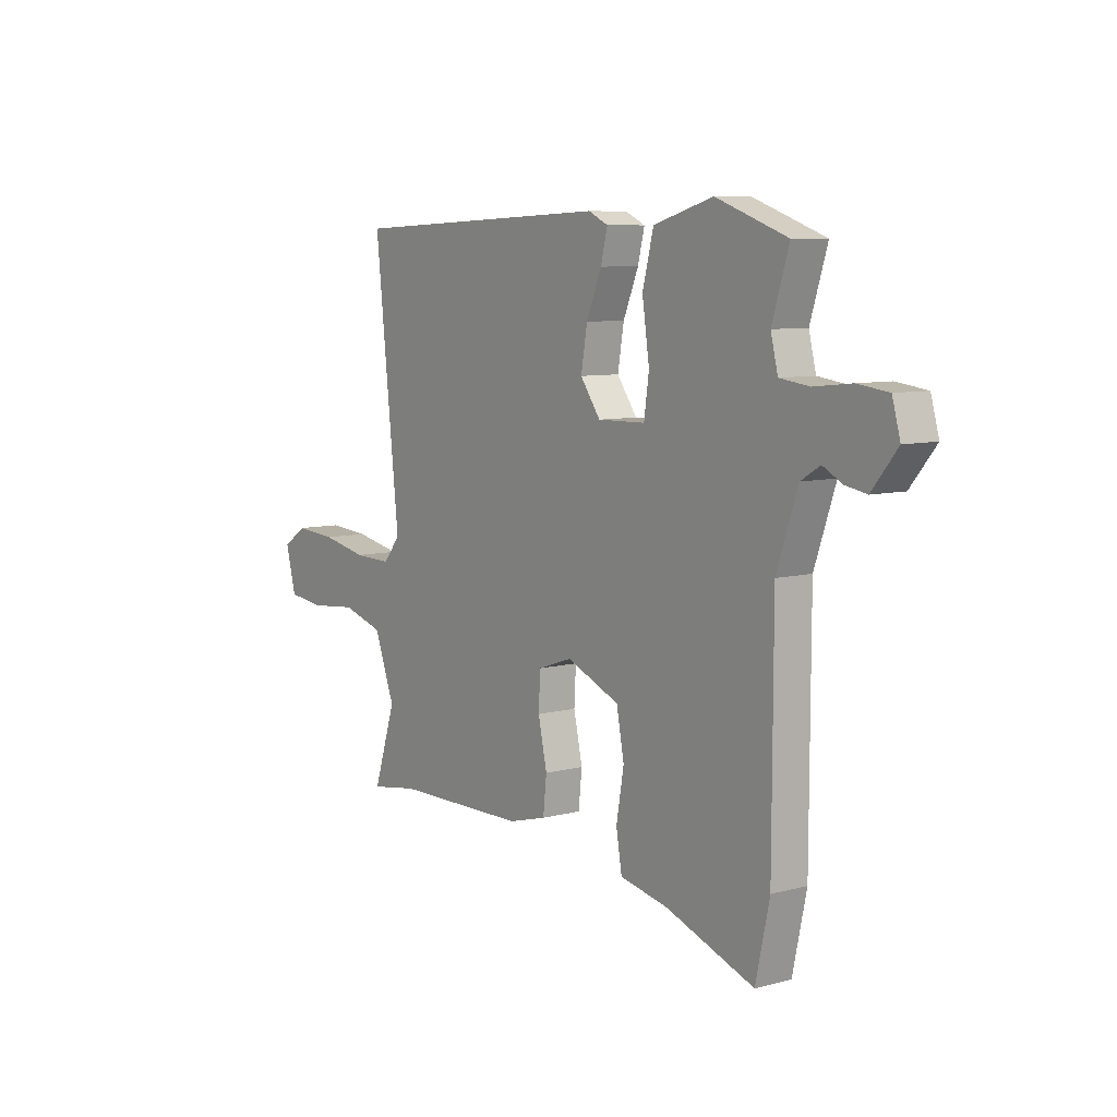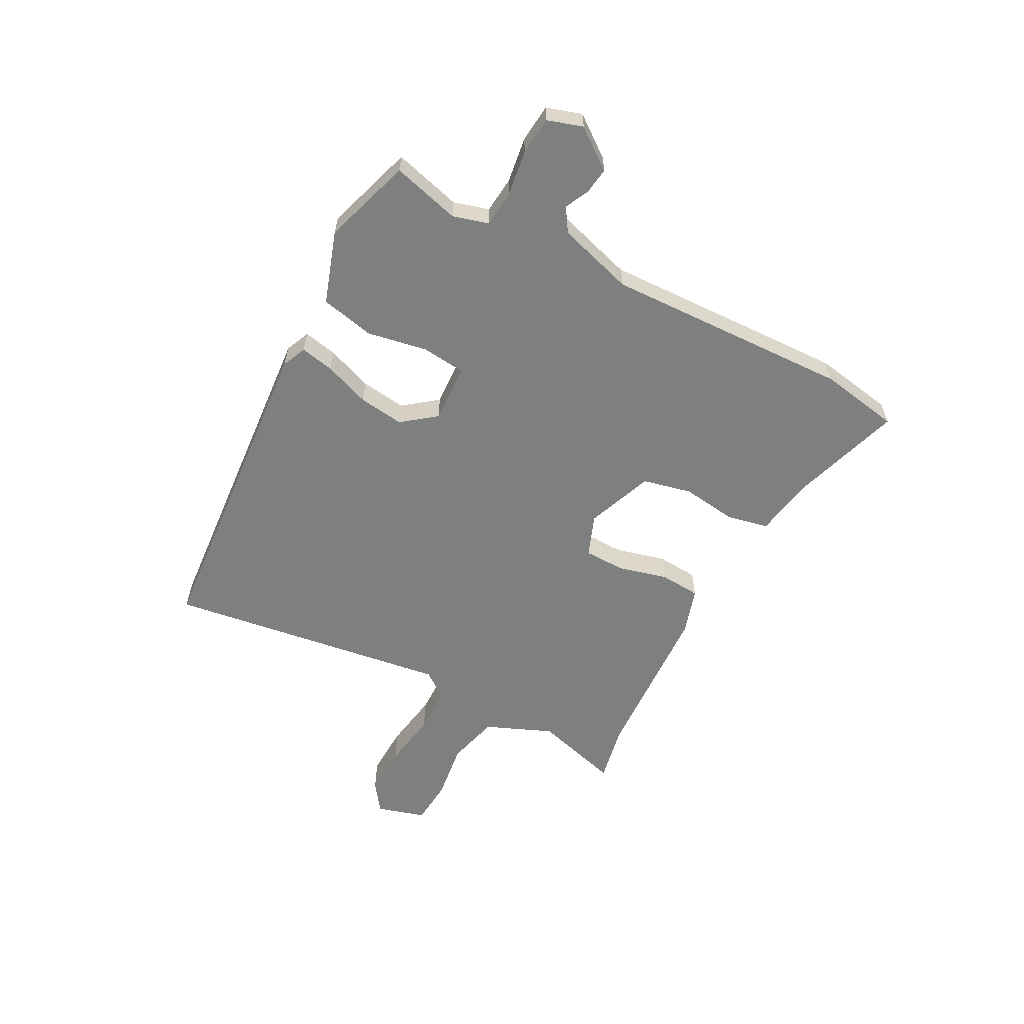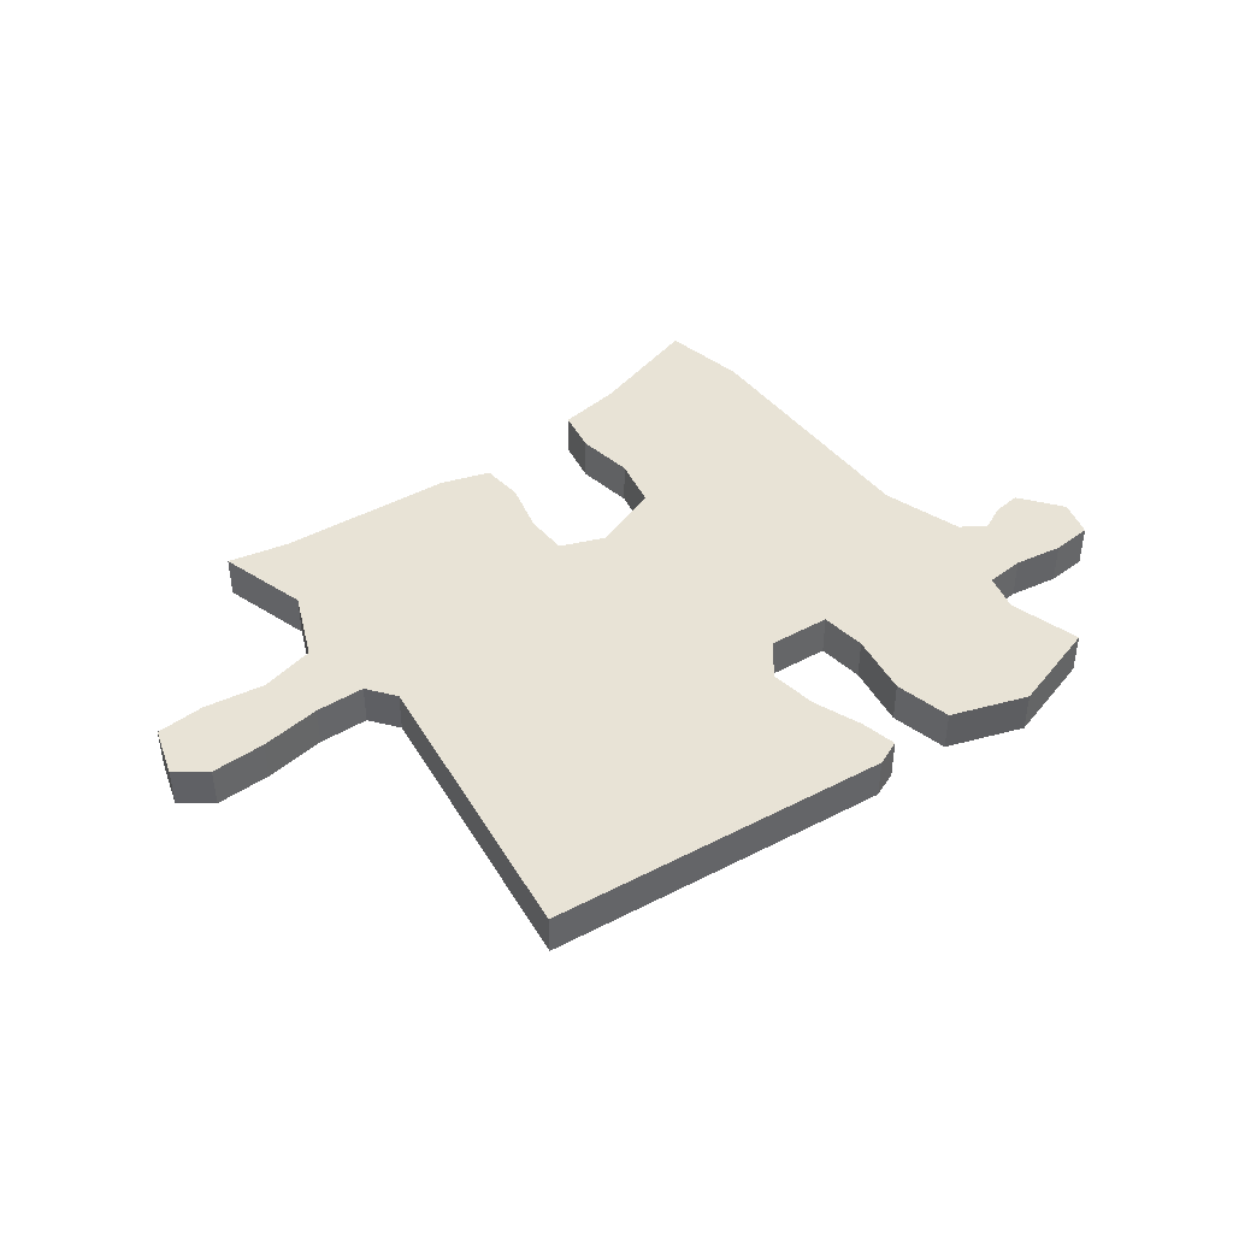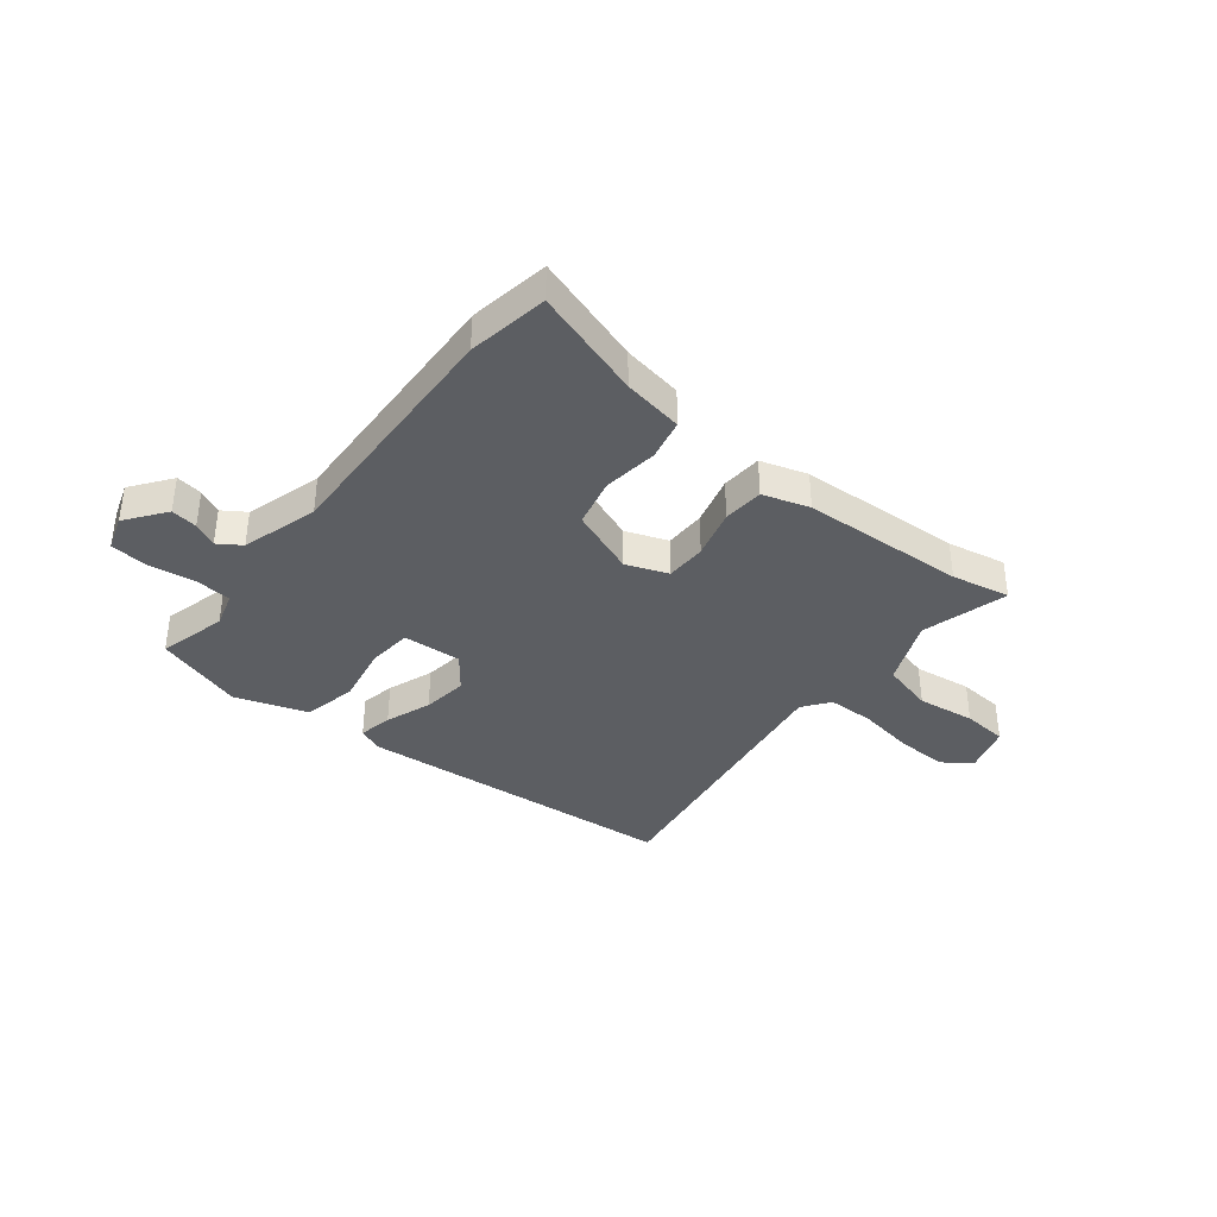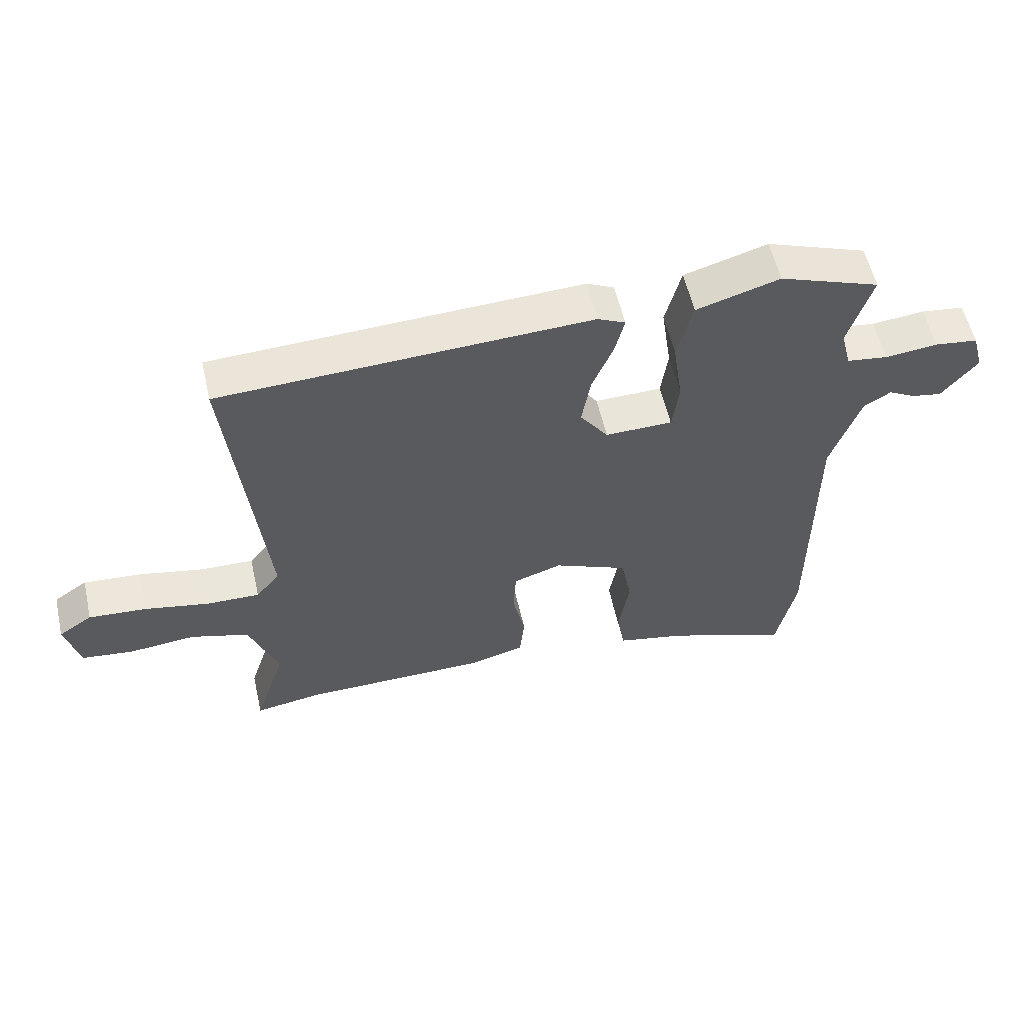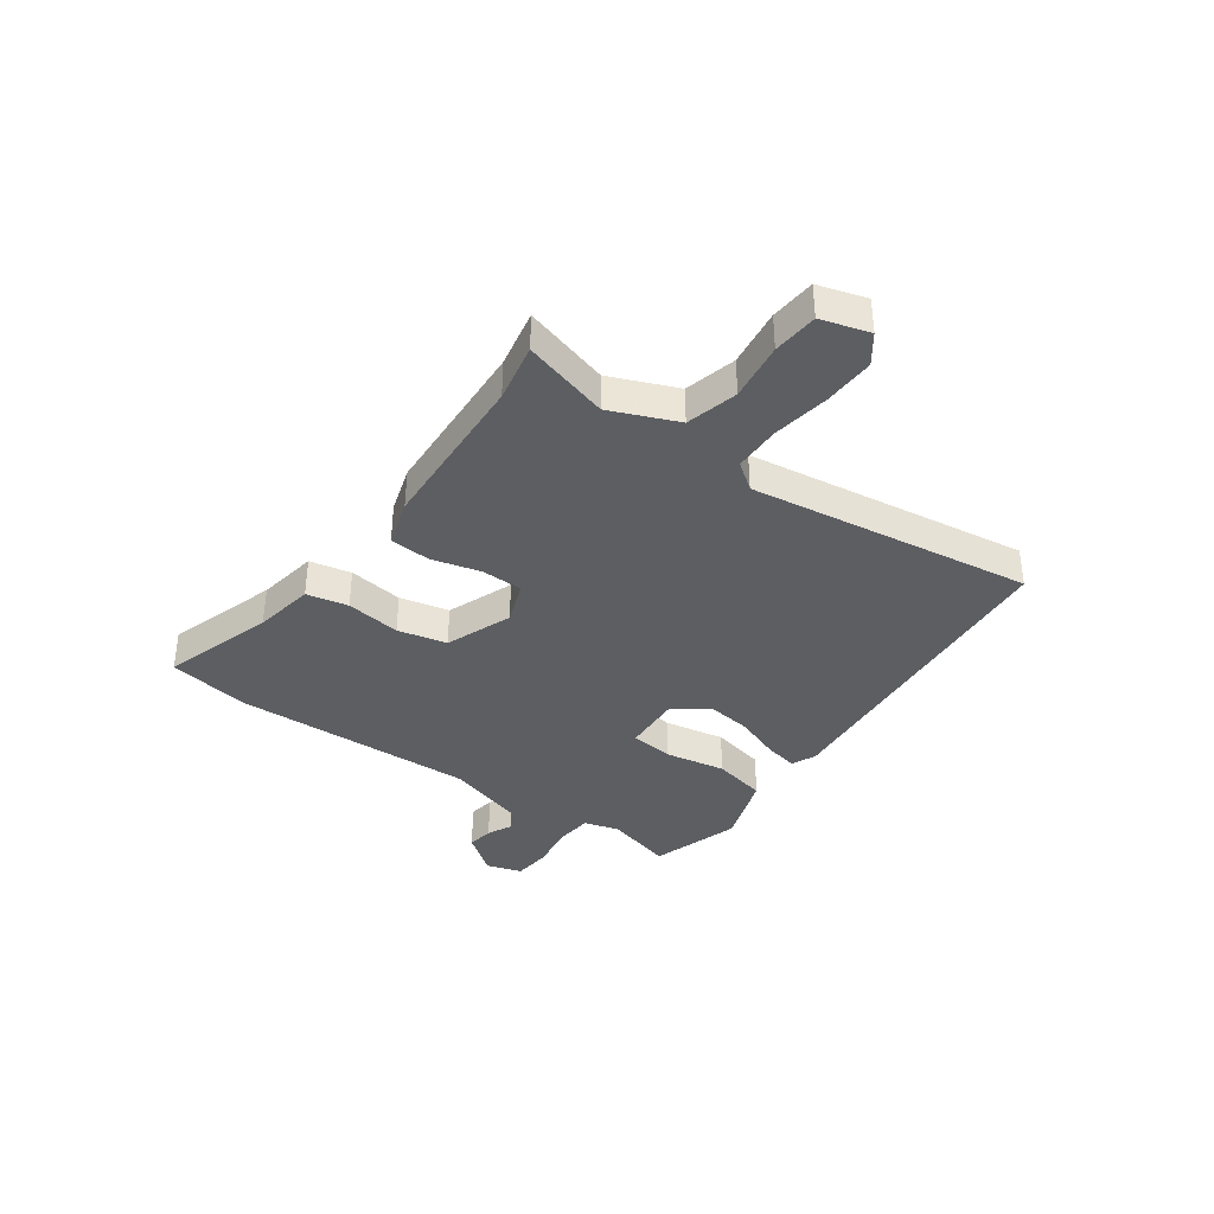
<metadata>
{"format":"obj","ext":"obj","renderer":"f3d","projection":"perspective","resolution":1024,"background":"white","views":[{"elev":7.8,"azim":53.5,"up":"+Z"},{"elev":-59.6,"azim":64.3,"up":"+Y"},{"elev":41.8,"azim":-34.3,"up":"+Y"},{"elev":-37.8,"azim":143.9,"up":"+Y"},{"elev":56.7,"azim":-12.8,"up":"+Z"},{"elev":-37.7,"azim":-123.4,"up":"+Y"}]}
</metadata>
<code>
v 0.532 0.07 0.447
v 0.494 0.07 0.325
v 0.51 0.07 0.26
v 0.576 0.07 0.251
v 0.66 0.07 0.26
v 0.729 0.07 0.251
v 0.747 0.07 0.186
v 0.69 0.07 0.116
v 0.642 0.07 0.125
v 0.599 0.07 0.148
v 0.556 0.07 0.122
v 0.509 0.07 -0.015
v 0.508 0.07 -0.462
v 0.477 0.07 -0.607
v 0.279 0.07 -0.535
v 0.17 0.07 -0.512
v 0.157 0.07 -0.436
v 0.174 0.07 -0.337
v 0.157 0.07 -0.247
v 0.038 0.07 -0.196
v -0.039 0.07 -0.222
v -0.043 0.07 -0.296
v -0.023 0.07 -0.387
v -0.031 0.07 -0.461
v -0.117 0.07 -0.484
v -0.416 0.07 -0.487
v -0.523 0.07 -0.504
v -0.473 0.07 -0.349
v -0.519 0.07 -0.226
v -0.612 0.07 -0.198
v -0.718 0.07 -0.208
v -0.8 0.07 -0.198
v -0.823 0.07 -0.109
v -0.769 0.07 -0.073
v -0.676 0.07 -0.08
v -0.573 0.07 -0.101
v -0.488 0.07 -0.103
v -0.45 0.07 -0.056
v -0.505 0.07 0.462
v 0.086 0.07 0.487
v 0.13 0.07 0.466
v 0.115 0.07 0.405
v 0.081 0.07 0.323
v 0.067 0.07 0.241
v 0.112 0.07 0.178
v 0.219 0.07 0.18
v 0.23 0.07 0.259
v 0.214 0.07 0.369
v 0.239 0.07 0.466
v 0.372 0.07 0.505
v 0.532 0 0.447
v 0.494 0 0.325
v 0.51 0 0.26
v 0.576 0 0.251
v 0.66 0 0.26
v 0.729 0 0.251
v 0.747 0 0.186
v 0.69 0 0.116
v 0.642 0 0.125
v 0.599 0 0.148
v 0.556 0 0.122
v 0.509 0 -0.015
v 0.508 0 -0.462
v 0.477 0 -0.607
v 0.279 0 -0.535
v 0.17 0 -0.512
v 0.157 0 -0.436
v 0.174 0 -0.337
v 0.157 0 -0.247
v 0.038 0 -0.196
v -0.039 0 -0.222
v -0.043 0 -0.296
v -0.023 0 -0.387
v -0.031 0 -0.461
v -0.117 0 -0.484
v -0.416 0 -0.487
v -0.523 0 -0.504
v -0.473 0 -0.349
v -0.519 0 -0.226
v -0.612 0 -0.198
v -0.718 0 -0.208
v -0.8 0 -0.198
v -0.823 0 -0.109
v -0.769 0 -0.073
v -0.676 0 -0.08
v -0.573 0 -0.101
v -0.488 0 -0.103
v -0.45 0 -0.056
v -0.505 0 0.462
v 0.086 0 0.487
v 0.13 0 0.466
v 0.115 0 0.405
v 0.081 0 0.323
v 0.067 0 0.241
v 0.112 0 0.178
v 0.219 0 0.18
v 0.23 0 0.259
v 0.214 0 0.369
v 0.239 0 0.466
v 0.372 0 0.505
f 47 48 49 50
f 46 47 50 1
f 40 41 42 43
f 38 39 40 43
f 37 38 43 44
f 33 34 35 36
f 33 36 37
f 30 31 32 33
f 29 30 33 37
f 28 29 37 44
f 26 27 28 44
f 22 23 24 25
f 21 22 25 26
f 15 16 17 18
f 15 18 19
f 12 13 14 15
f 11 12 15 19
f 7 8 9 10
f 5 6 7 10
f 4 5 10 11
f 3 4 11 19
f 46 1 2
f 46 2 3 19
f 21 26 44 45
f 20 21 45 46
f 19 20 46
f 100 99 98 97
f 51 100 97 96
f 93 92 91 90
f 93 90 89 88
f 94 93 88 87
f 86 85 84 83
f 87 86 83
f 83 82 81 80
f 87 83 80 79
f 94 87 79 78
f 94 78 77 76
f 75 74 73 72
f 76 75 72 71
f 68 67 66 65
f 69 68 65
f 65 64 63 62
f 69 65 62 61
f 60 59 58 57
f 60 57 56 55
f 61 60 55 54
f 69 61 54 53
f 52 51 96
f 69 53 52 96
f 95 94 76 71
f 96 95 71 70
f 96 70 69
f 1 51 52 2
f 2 52 53 3
f 3 53 54 4
f 4 54 55 5
f 5 55 56 6
f 6 56 57 7
f 7 57 58 8
f 8 58 59 9
f 9 59 60 10
f 10 60 61 11
f 11 61 62 12
f 12 62 63 13
f 13 63 64 14
f 14 64 65 15
f 15 65 66 16
f 16 66 67 17
f 17 67 68 18
f 18 68 69 19
f 19 69 70 20
f 20 70 71 21
f 21 71 72 22
f 22 72 73 23
f 23 73 74 24
f 24 74 75 25
f 25 75 76 26
f 26 76 77 27
f 27 77 78 28
f 28 78 79 29
f 29 79 80 30
f 30 80 81 31
f 31 81 82 32
f 32 82 83 33
f 33 83 84 34
f 34 84 85 35
f 35 85 86 36
f 36 86 87 37
f 37 87 88 38
f 38 88 89 39
f 39 89 90 40
f 40 90 91 41
f 41 91 92 42
f 42 92 93 43
f 43 93 94 44
f 44 94 95 45
f 45 95 96 46
f 46 96 97 47
f 47 97 98 48
f 48 98 99 49
f 49 99 100 50
f 50 100 51 1

</code>
